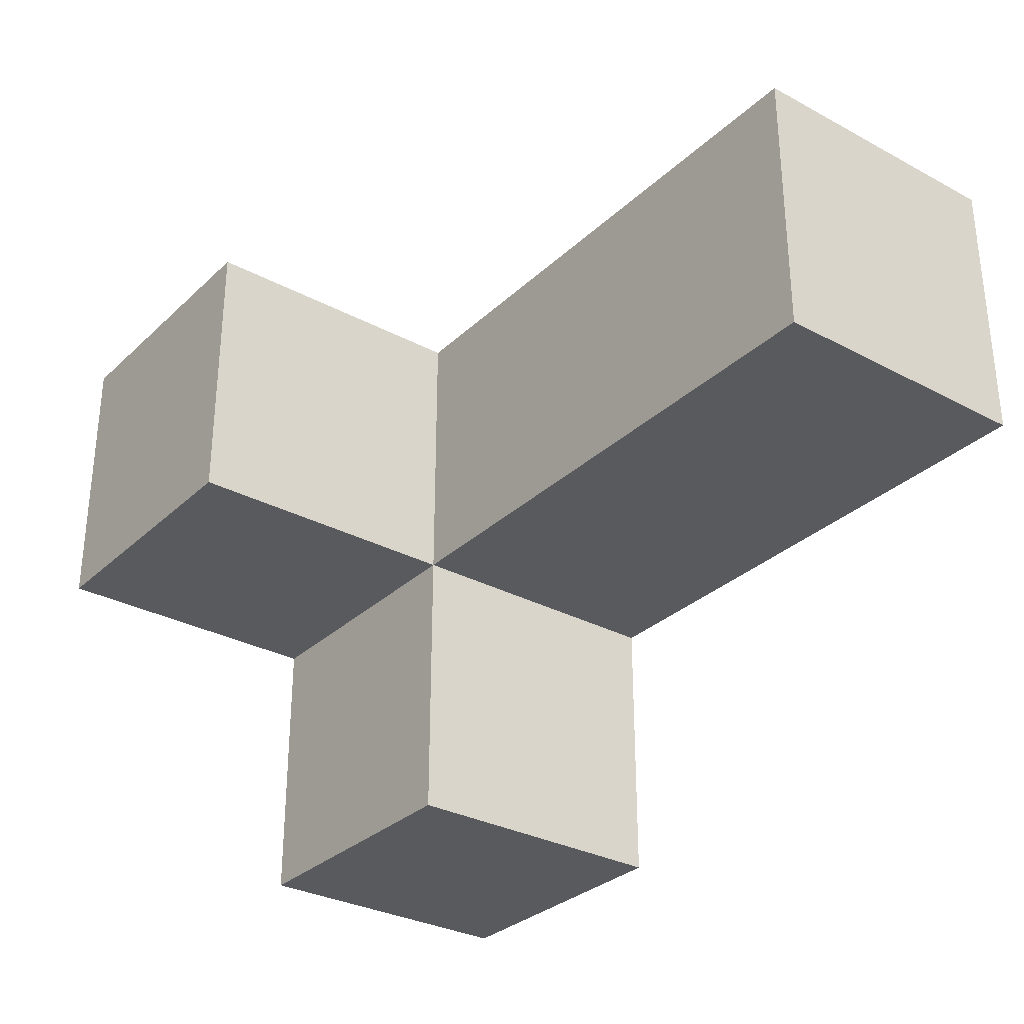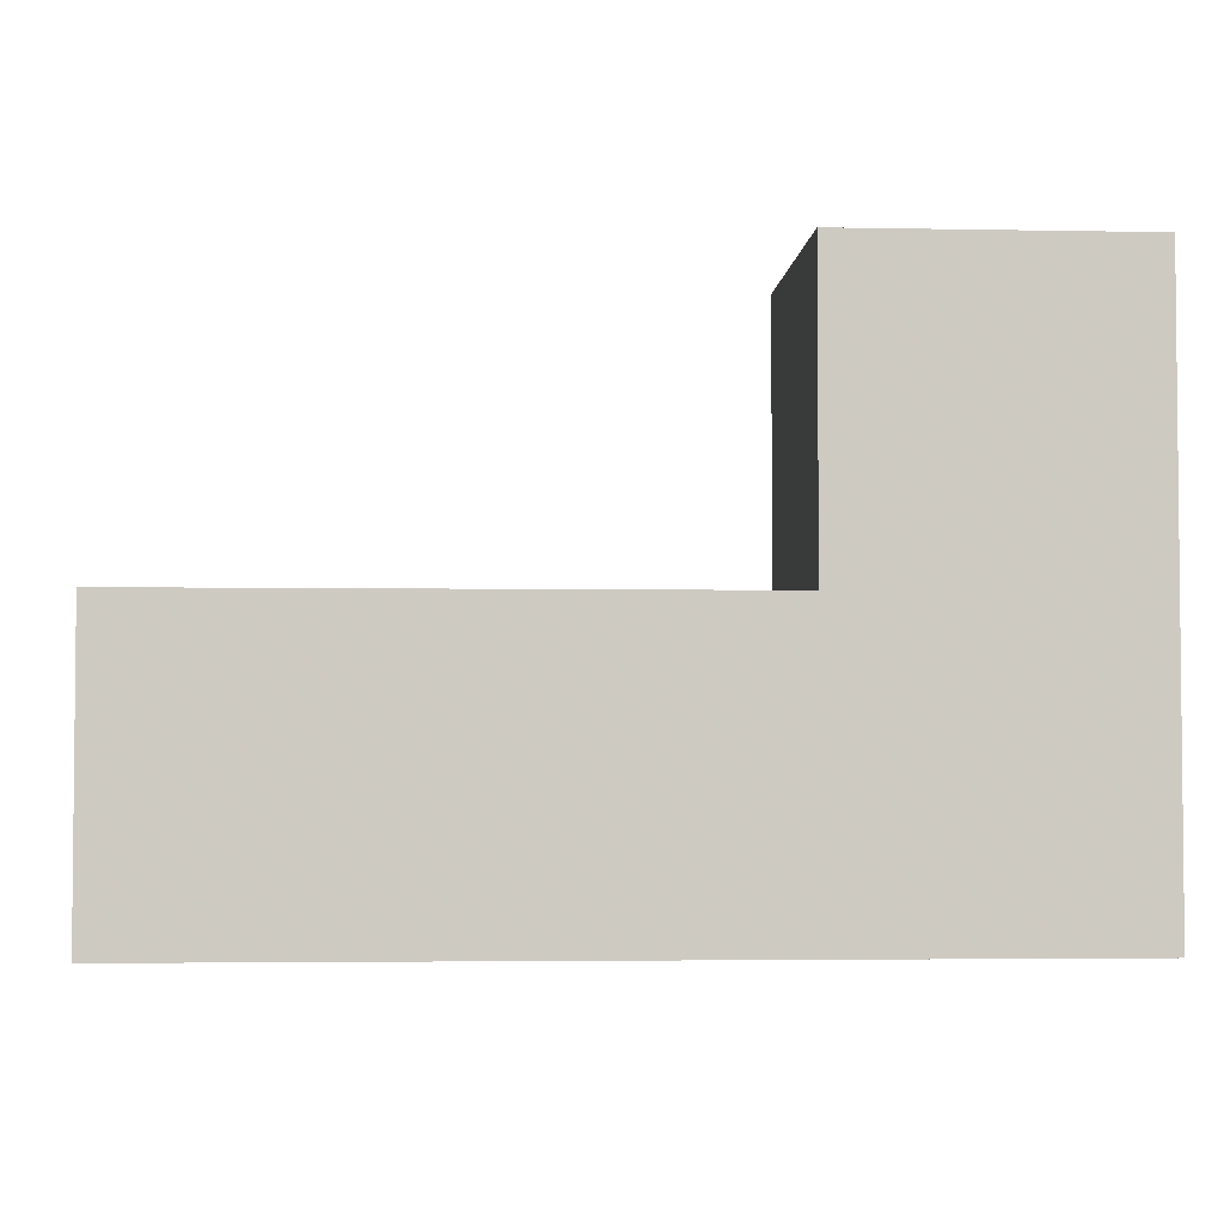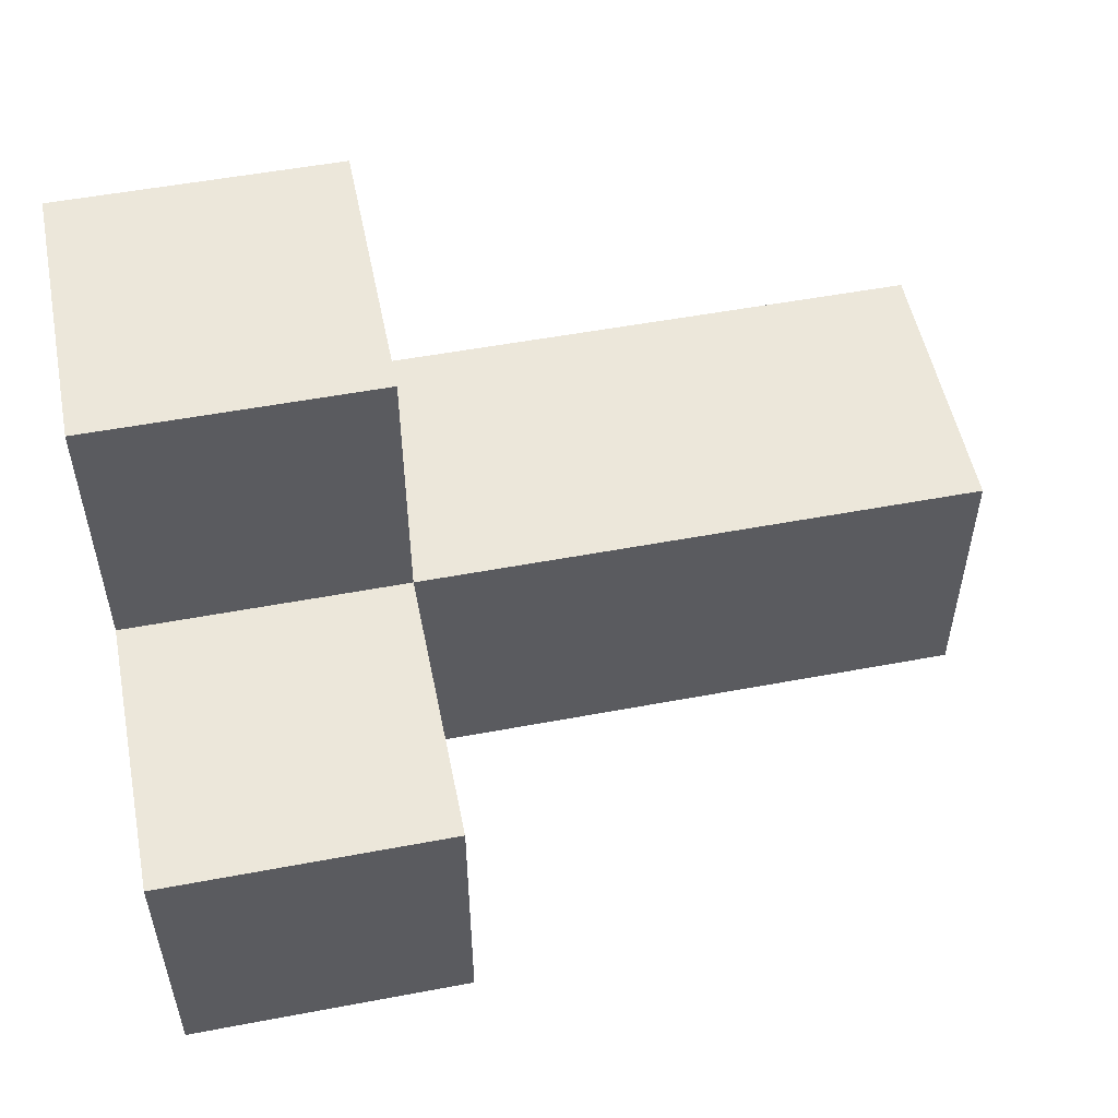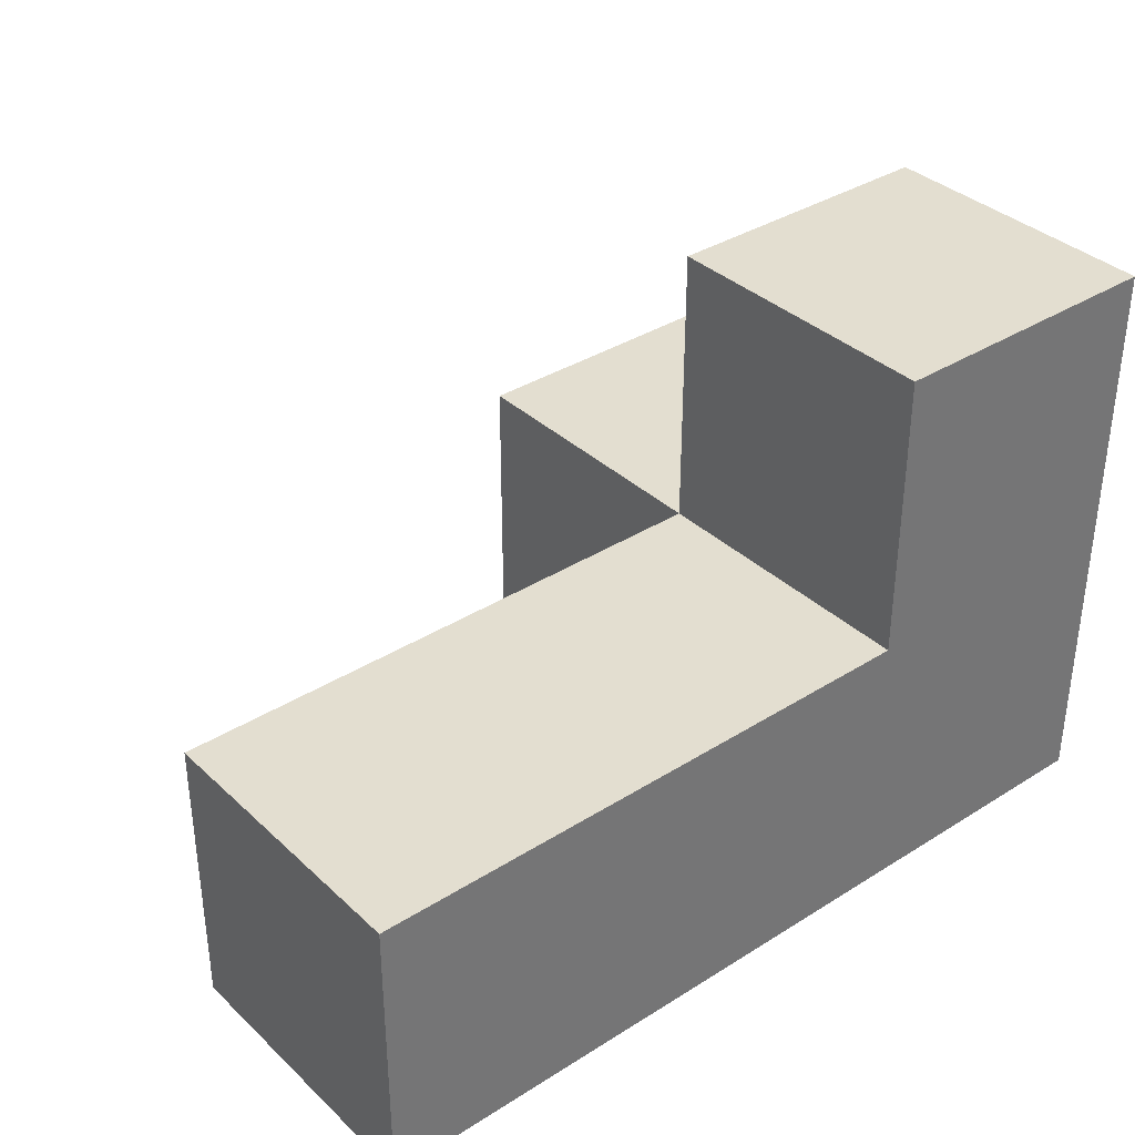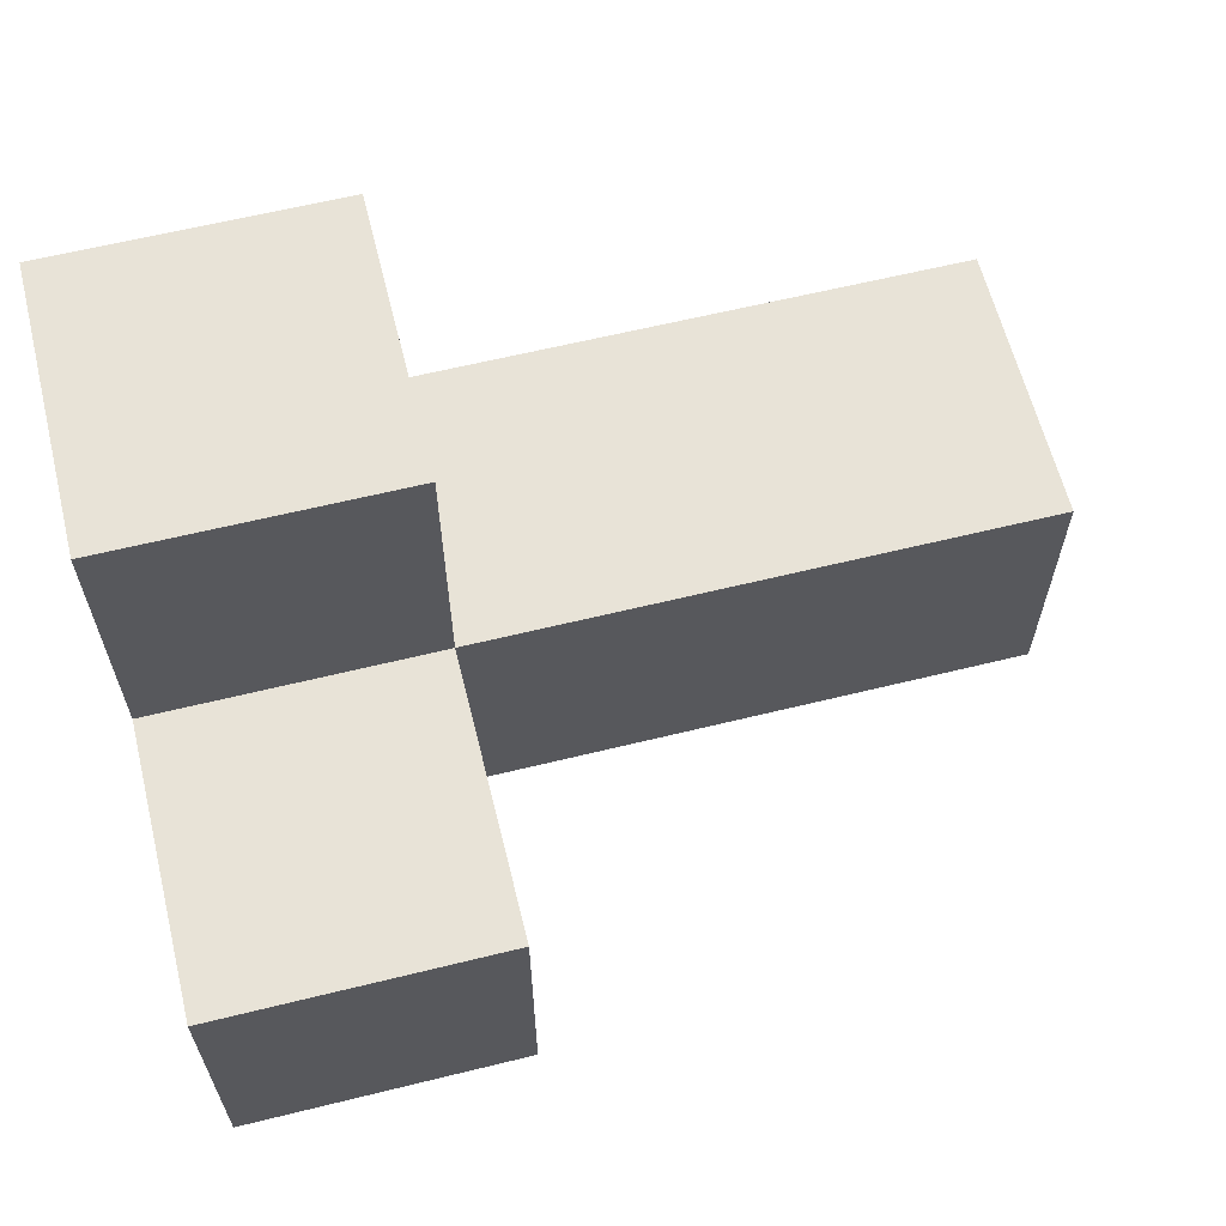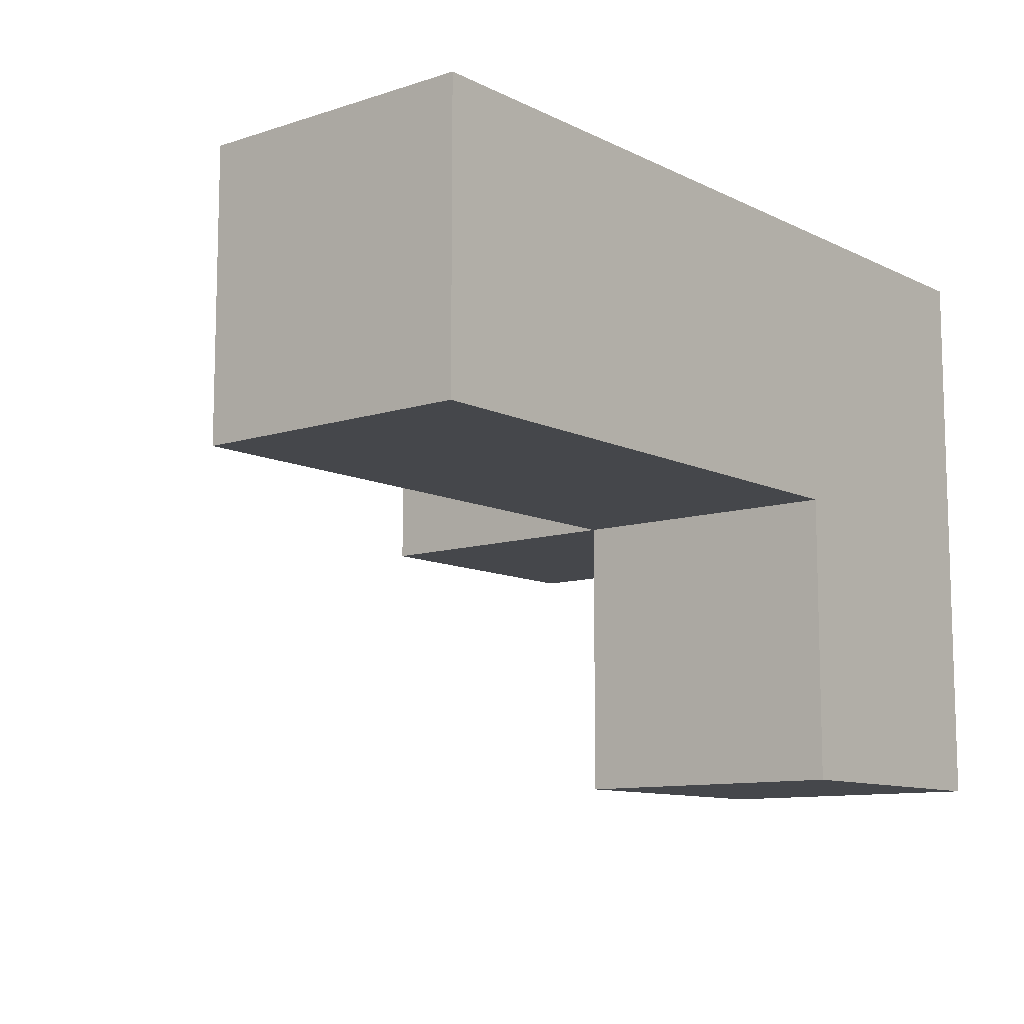
<metadata>
{"format":"obj","ext":"obj","renderer":"f3d","projection":"perspective","resolution":1024,"background":"white","views":[{"elev":-31.0,"azim":52.6,"up":"+Y"},{"elev":-3.5,"azim":176.3,"up":"+Z"},{"elev":53.0,"azim":-11.4,"up":"+Z"},{"elev":35.8,"azim":140.4,"up":"+Z"},{"elev":62.3,"azim":-14.0,"up":"+Z"},{"elev":-10.4,"azim":129.3,"up":"+Y"}]}
</metadata>
<code>
v 0.01167 3.002 0.0075
v 2.982 3.993 0.9975
v 1.002 3.993 1.988
v 1.002 3.002 0.0075
v 1.992 3.002 0.0075
v 0.01167 2.013 0.9975
v 0.01167 3.993 0.9975
v 0.01167 3.002 1.988
v 1.002 3.993 0.9975
v 1.002 2.013 0.9975
v 2.982 3.002 0.9975
v 1.002 3.002 1.988
v 2.982 3.993 0.0075
v 0.01167 2.013 0.0075
v 1.992 3.993 0.9975
v 0.01167 3.993 0.0075
v 0.01167 3.002 0.9975
v 1.002 2.013 0.0075
v 1.002 3.002 0.9975
v 1.002 3.993 0.0075
v 2.982 3.002 0.0075
v 1.992 3.993 0.0075
v 1.992 3.002 0.9975
v 0.01167 3.993 1.988
f 21 5 13
f 22 13 5
f 23 11 15
f 2 15 11
f 5 21 23
f 11 23 21
f 13 22 2
f 15 2 22
f 21 13 11
f 2 11 13
f 5 4 22
f 20 22 4
f 19 23 9
f 15 9 23
f 4 5 19
f 23 19 5
f 22 20 15
f 9 15 20
f 4 1 20
f 16 20 1
f 20 16 9
f 7 9 16
f 16 1 7
f 17 7 1
f 8 12 24
f 3 24 12
f 17 19 8
f 12 8 19
f 9 7 3
f 24 3 7
f 7 17 24
f 8 24 17
f 19 9 12
f 3 12 9
f 18 14 4
f 1 4 14
f 6 10 17
f 19 17 10
f 14 18 6
f 10 6 18
f 1 14 17
f 6 17 14
f 18 4 10
f 19 10 4

</code>
